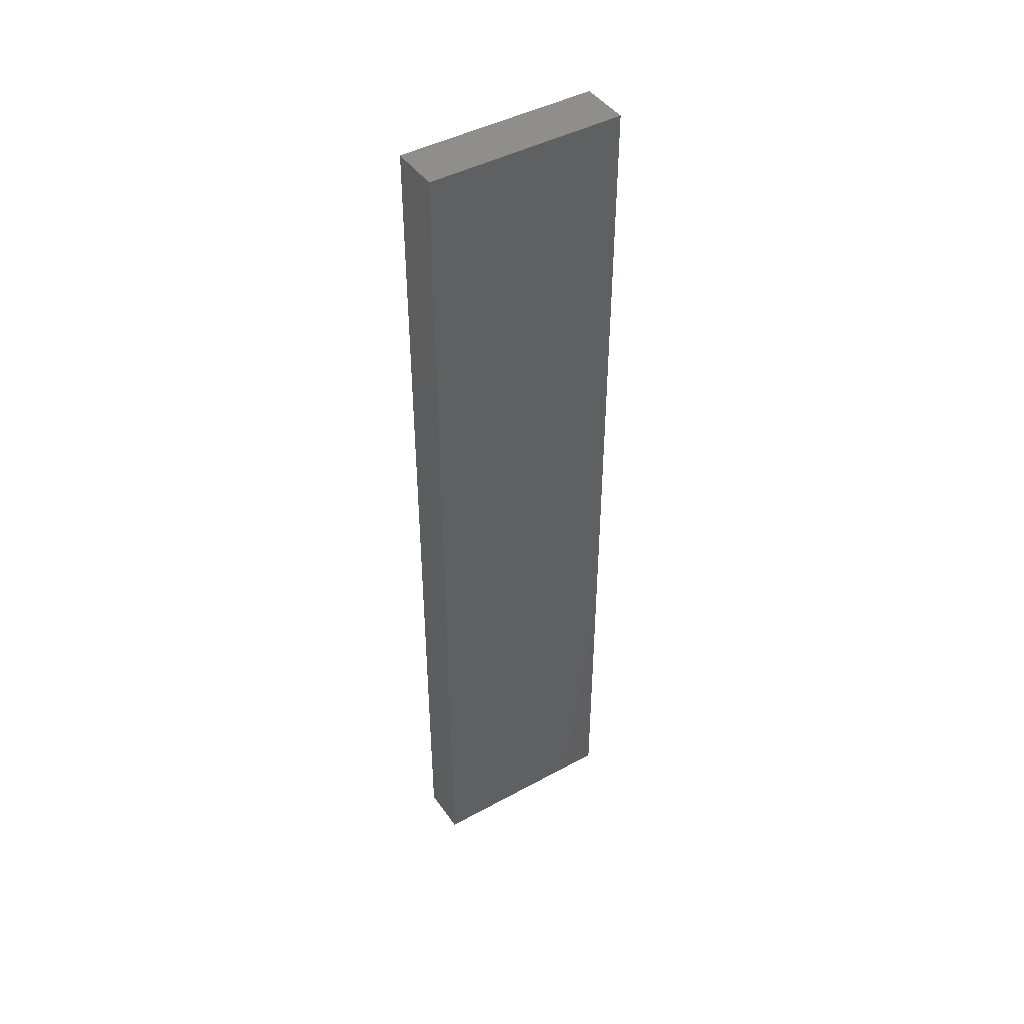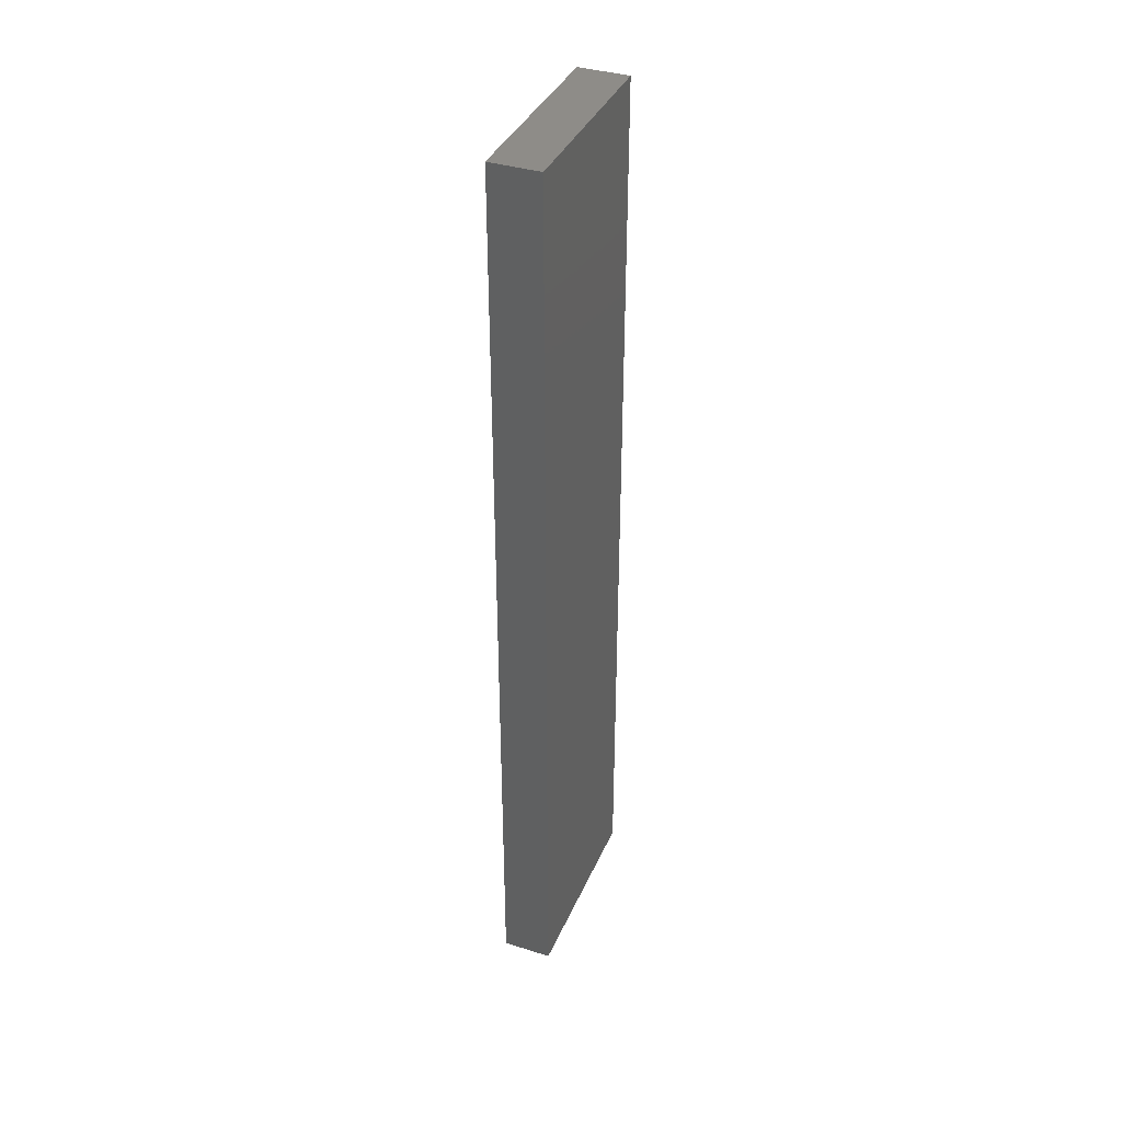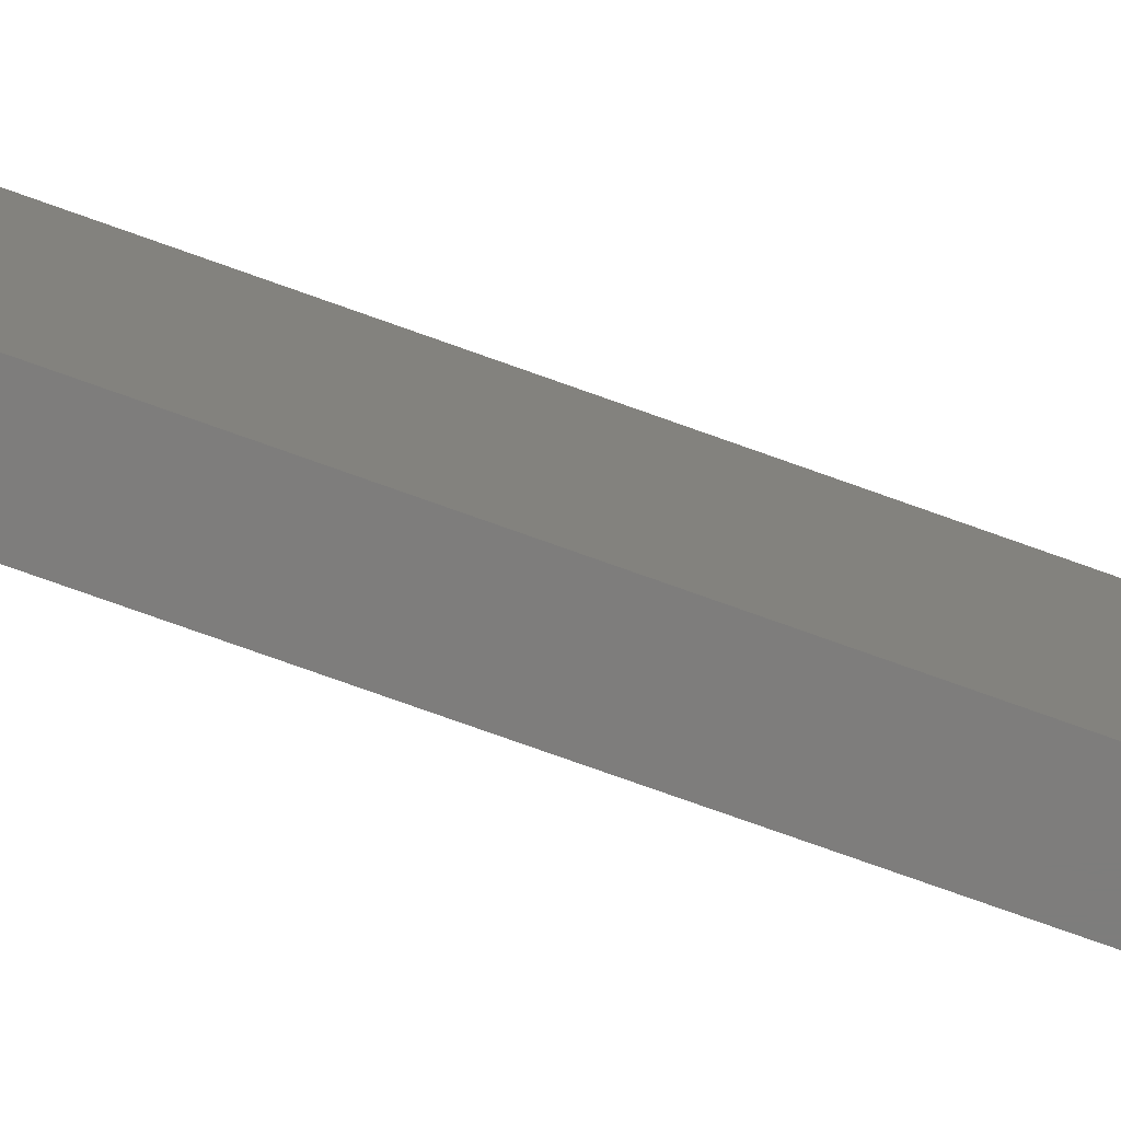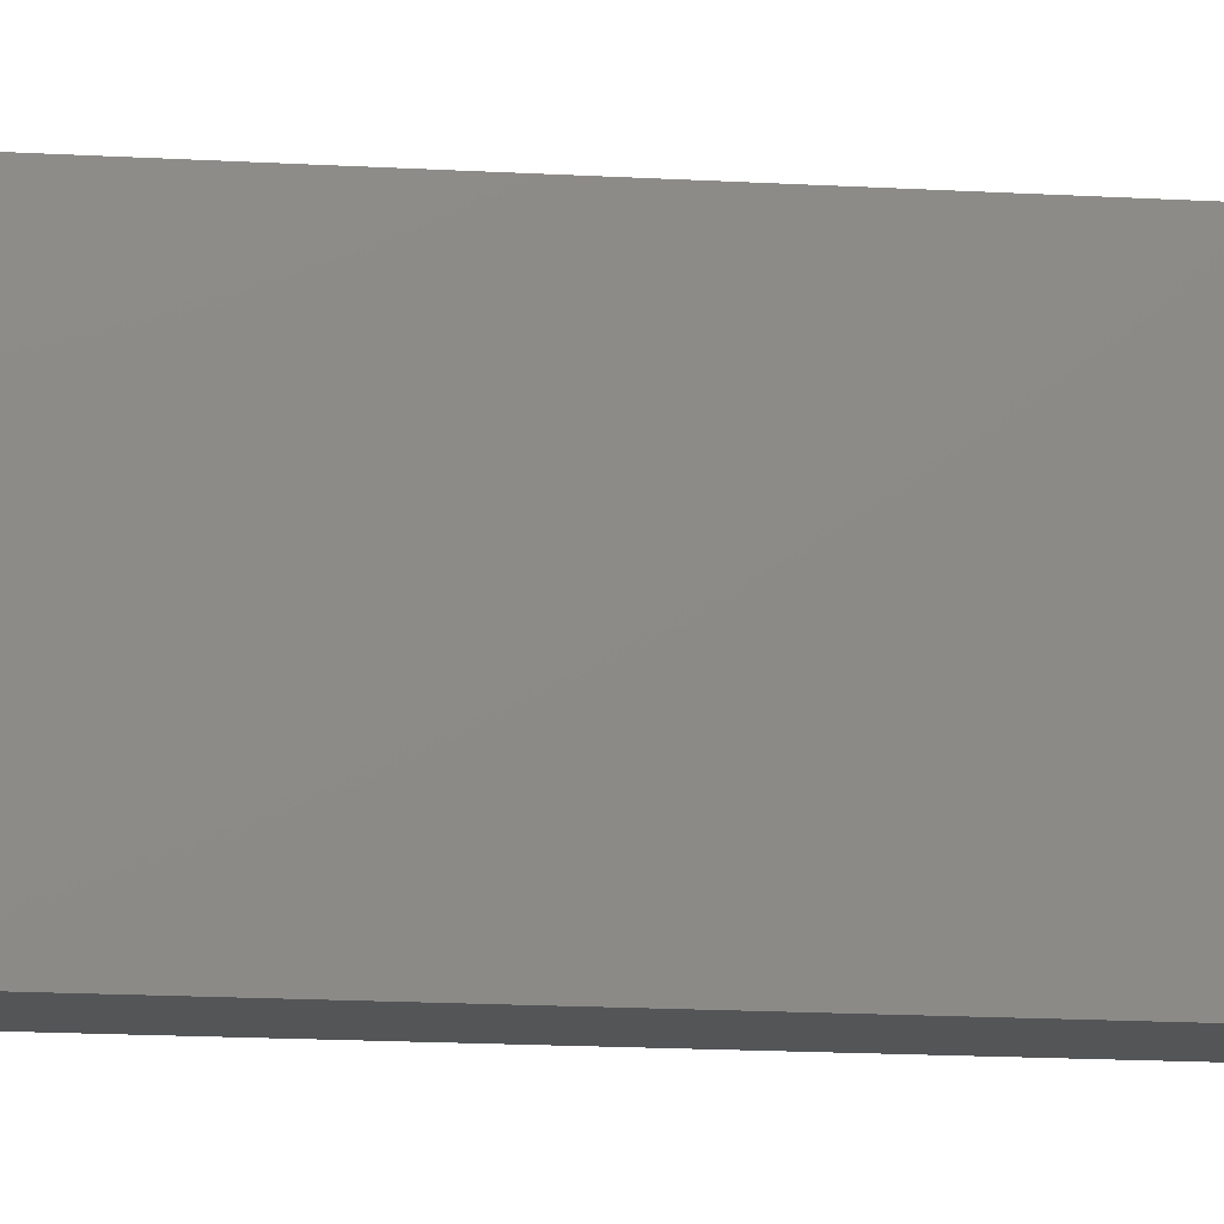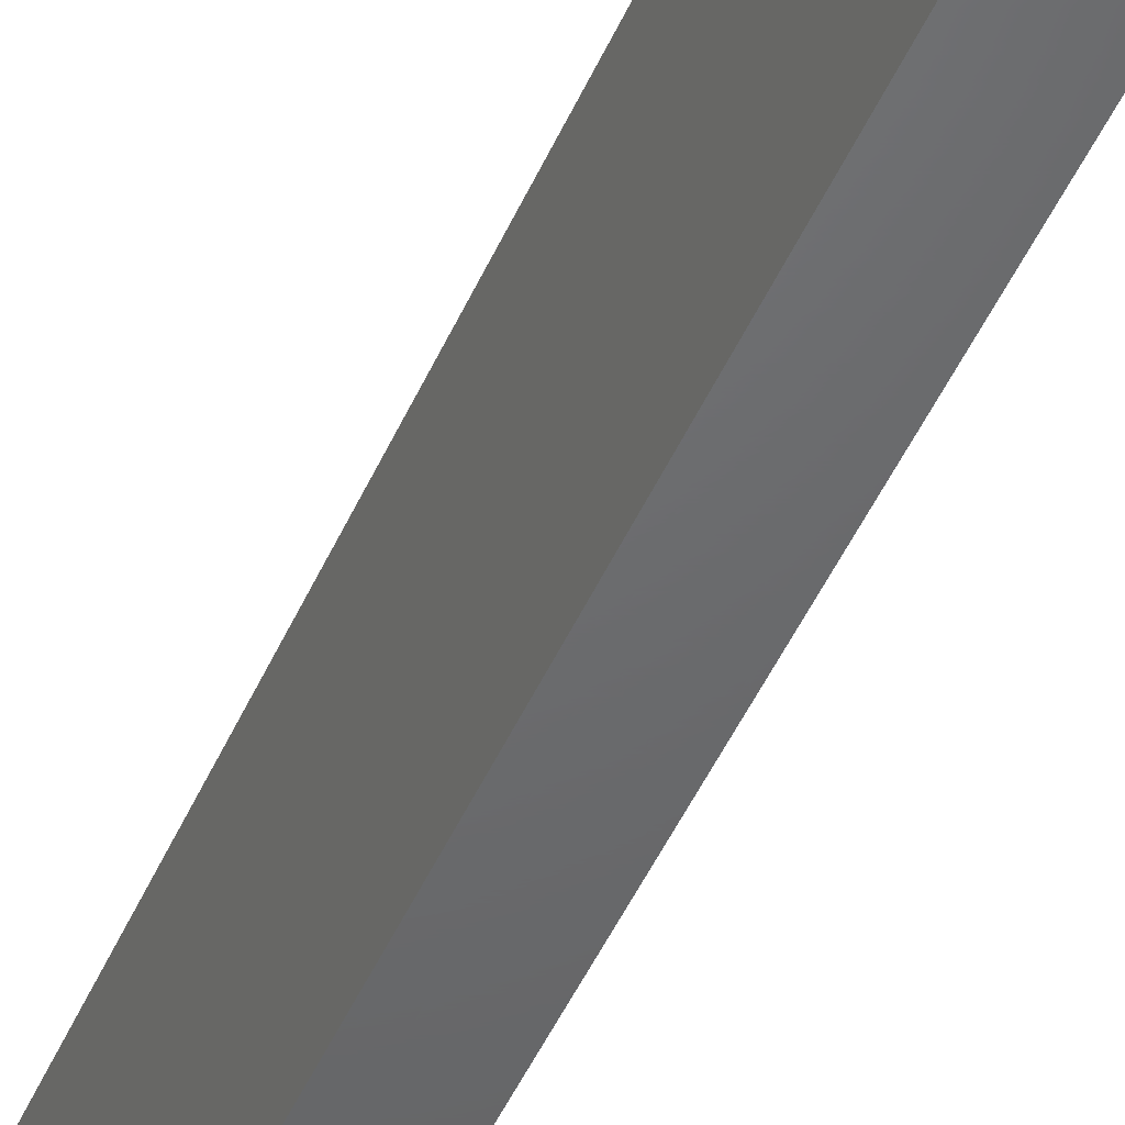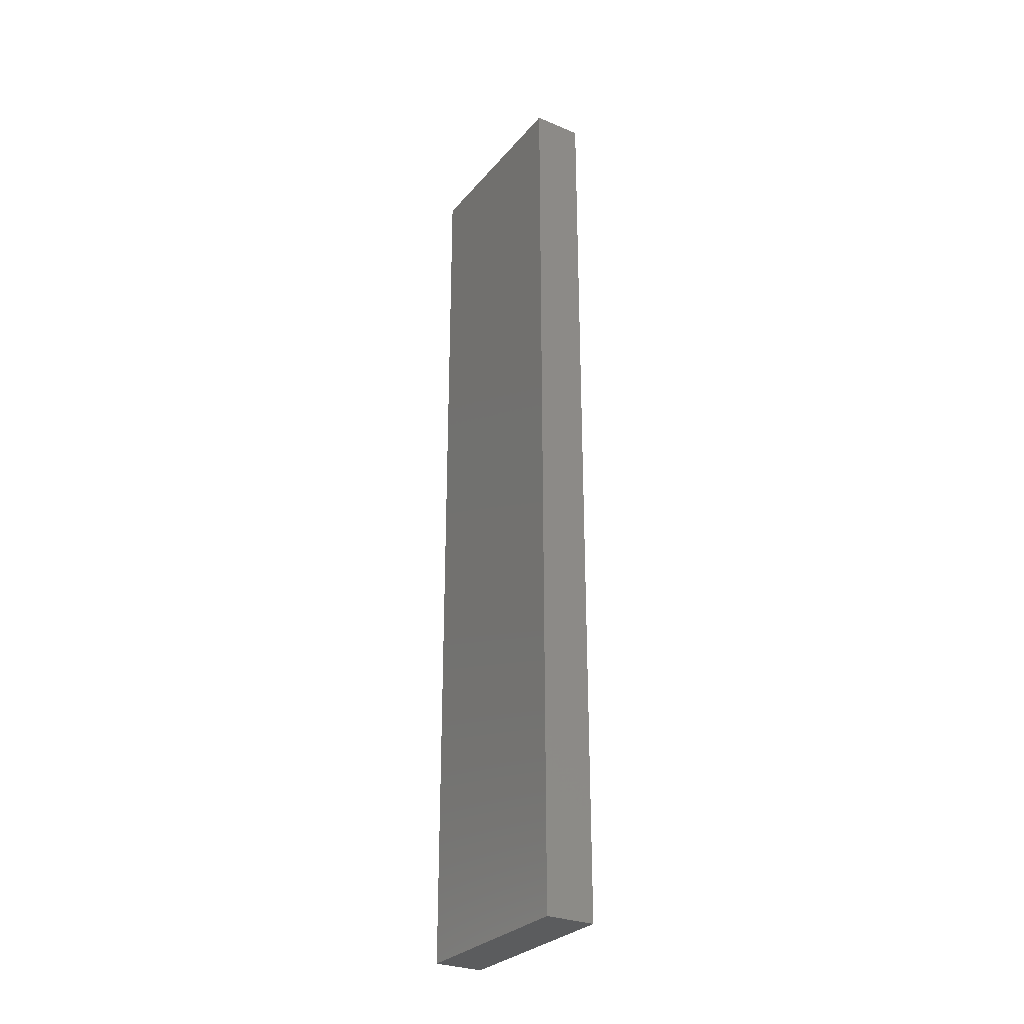
<metadata>
{"format":"stl","ext":"stl","renderer":"f3d","projection":"perspective","resolution":1024,"background":"white","views":[{"elev":44.3,"azim":-122.5,"up":"+Z"},{"elev":37.8,"azim":21.8,"up":"+Z"},{"elev":-77.0,"azim":-109.6,"up":"+Y"},{"elev":-13.6,"azim":82.0,"up":"+Y"},{"elev":-48.0,"azim":-23.2,"up":"+Y"},{"elev":-28.8,"azim":-31.8,"up":"+Z"}]}
</metadata>
<code>
# stl→obj: 8 verts, 12 faces
v 0.3986 -0.1103 -0.2534
v 0.3986 -0.1103 0.3665
v 0.3986 0.02251 0.3665
v 0.3986 0.02251 -0.2534
v 0.4318 0.02251 -0.2534
v 0.4318 -0.1103 -0.2534
v 0.4318 0.02251 0.3665
v 0.4318 -0.1103 0.3665
f 1 2 3
f 1 3 4
f 5 6 1
f 5 1 4
f 5 4 3
f 5 3 7
f 8 2 1
f 8 1 6
f 8 6 5
f 8 5 7
f 8 7 3
f 8 3 2

</code>
